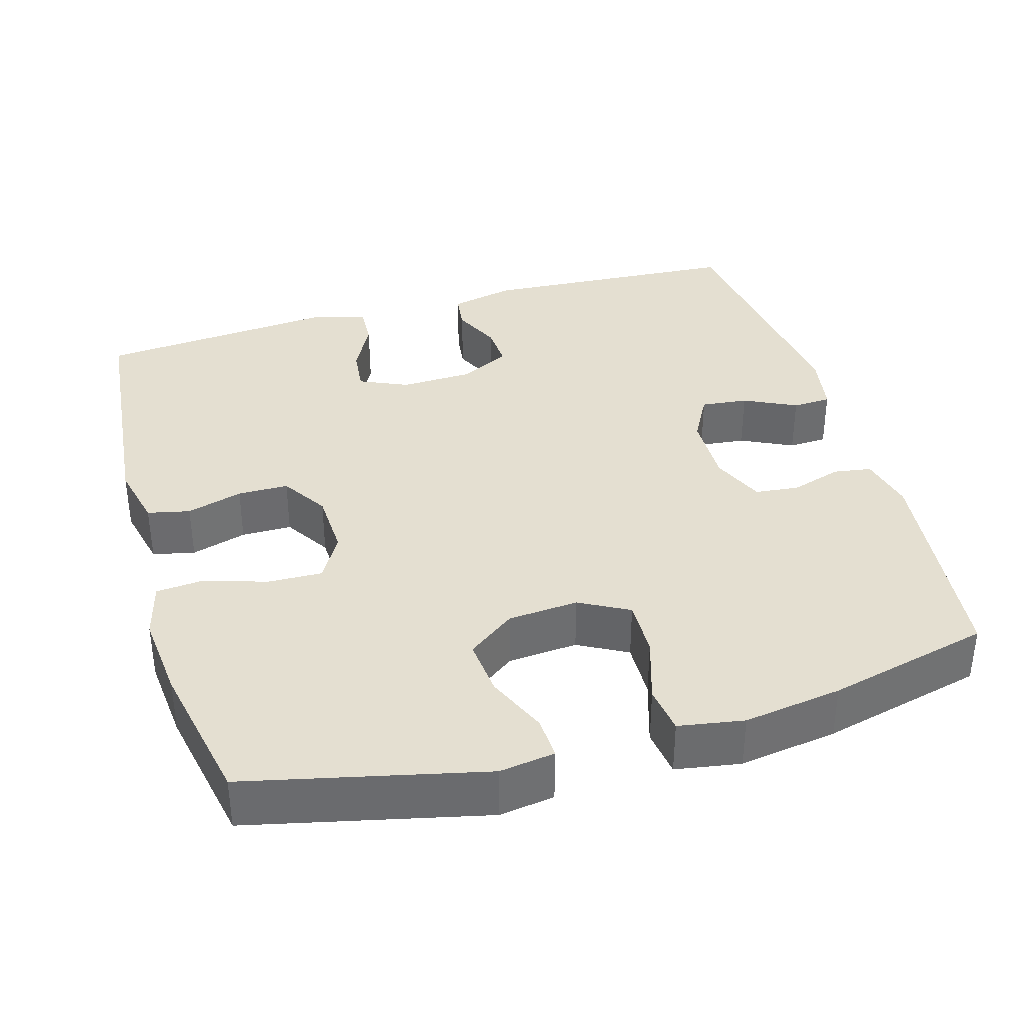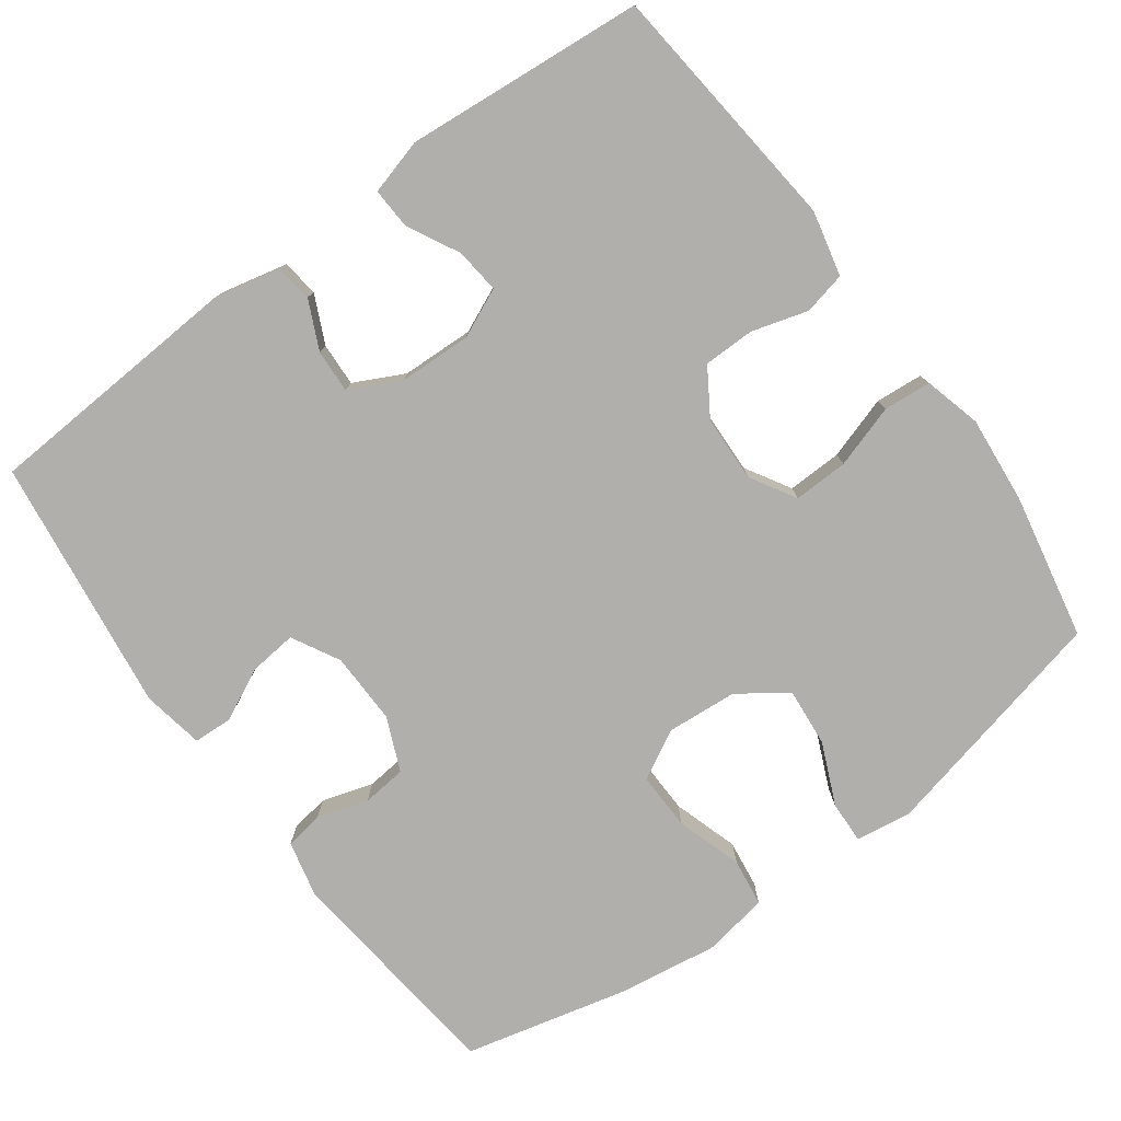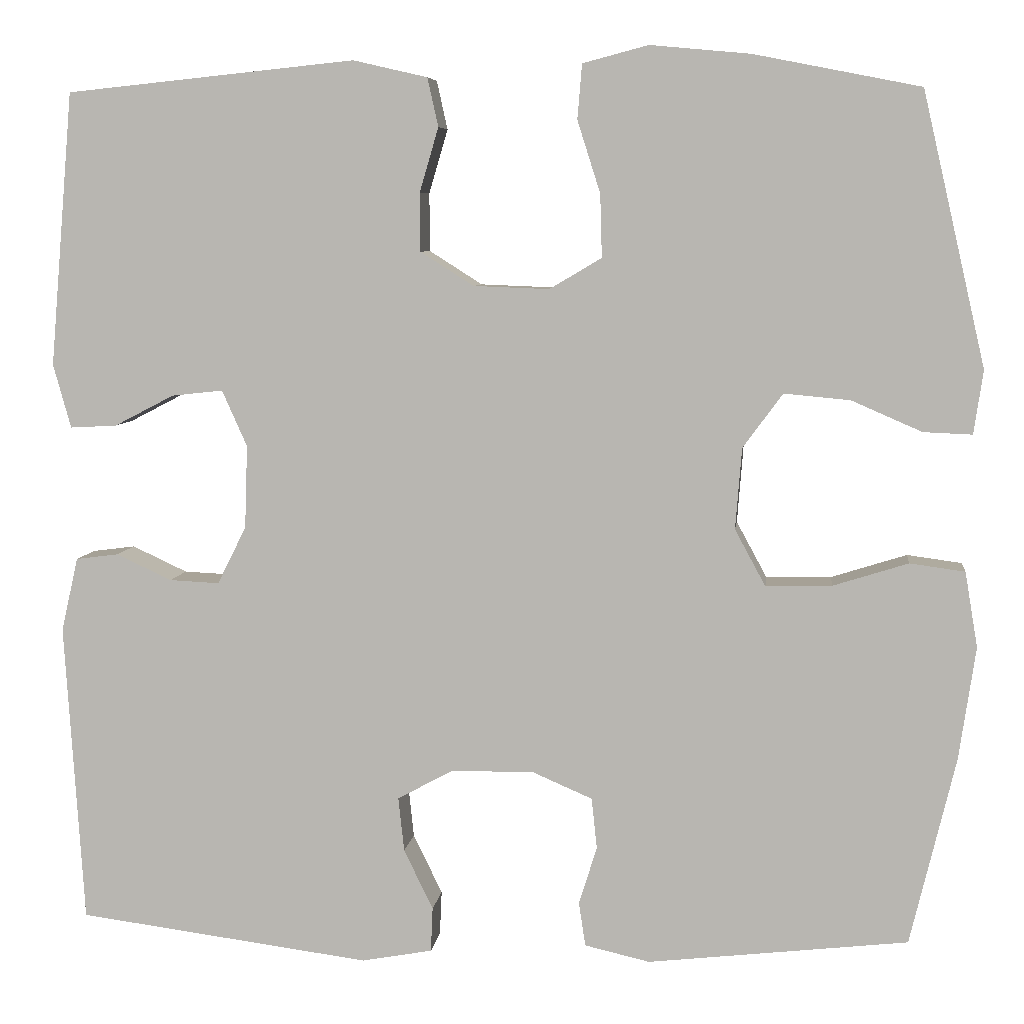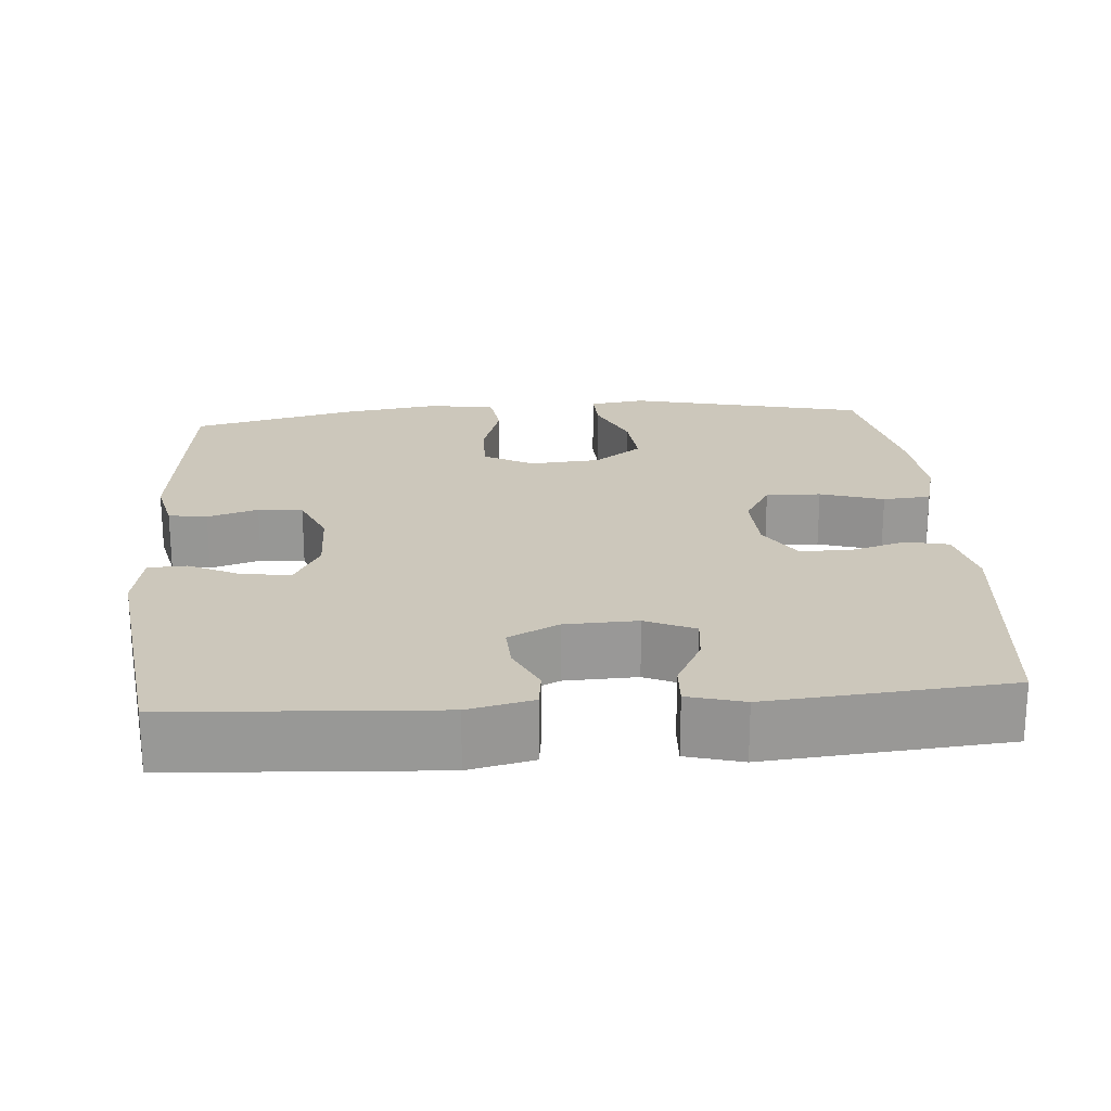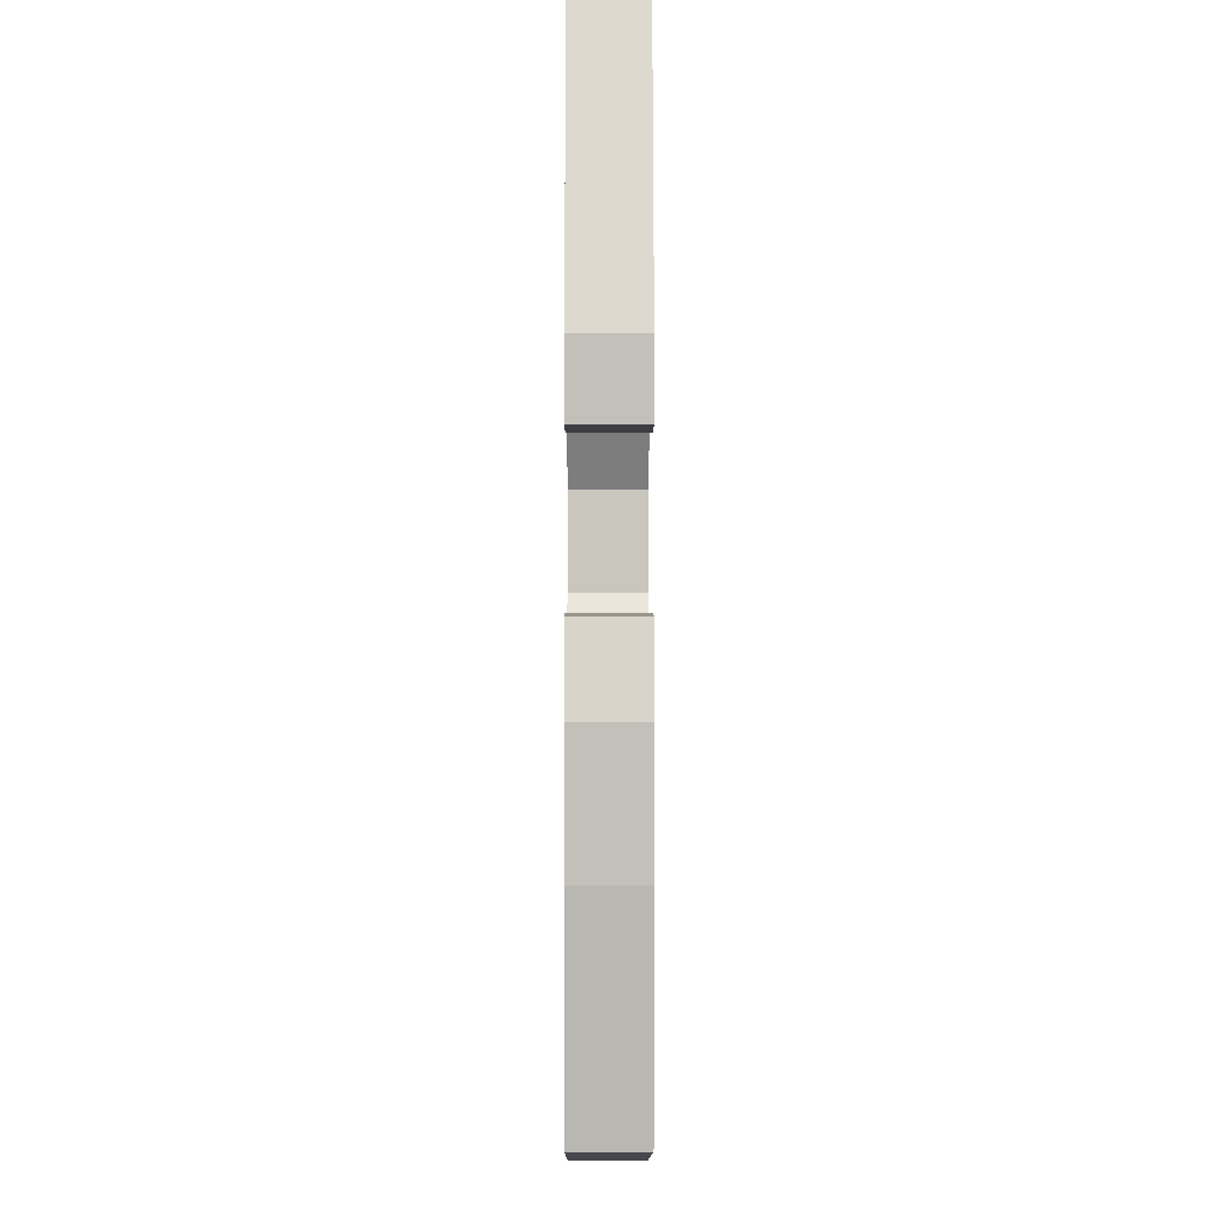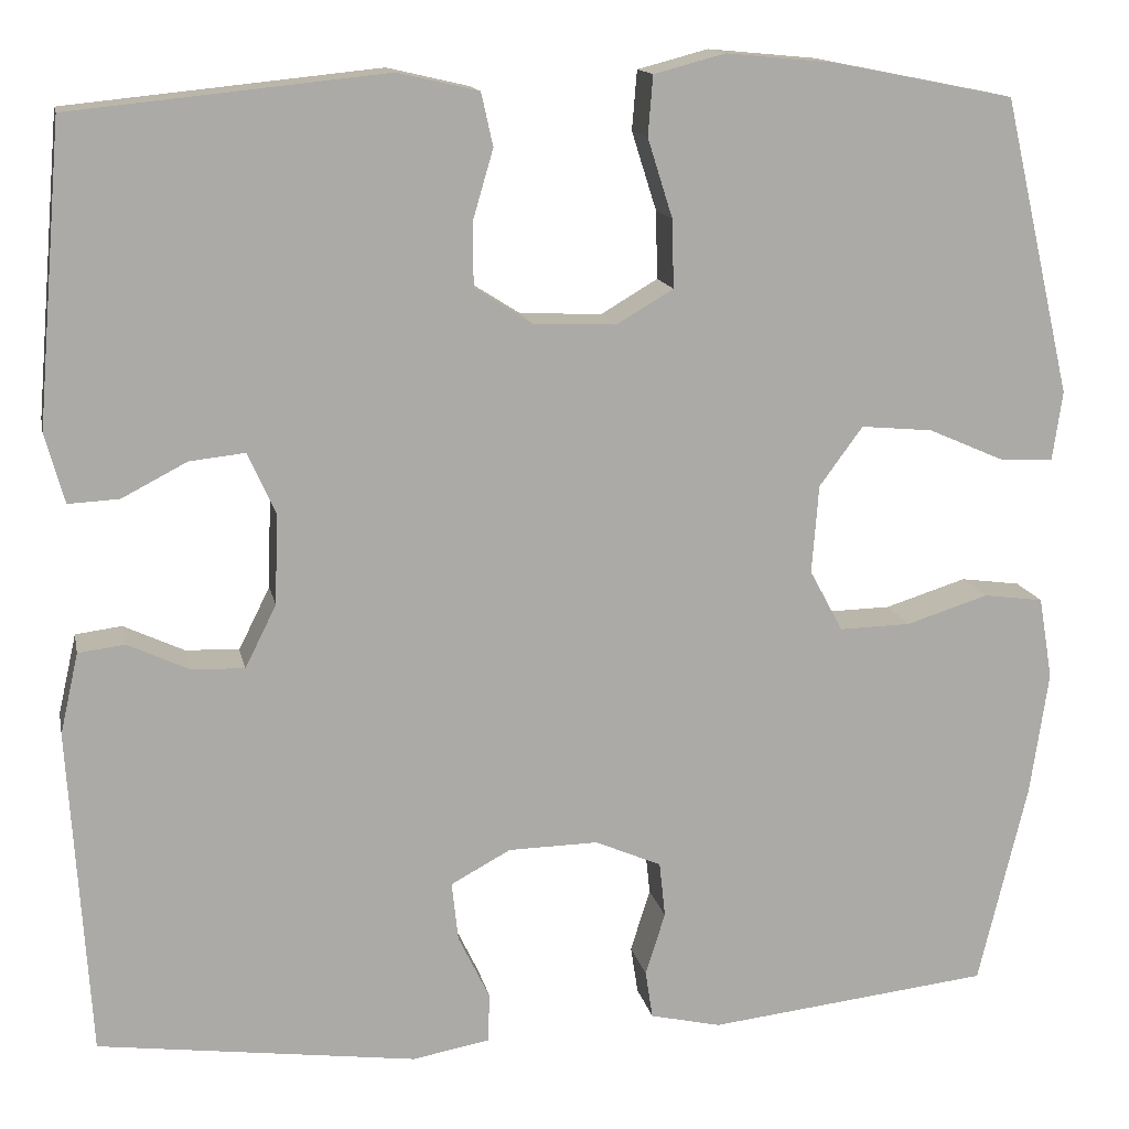
<metadata>
{"format":"obj","ext":"obj","renderer":"f3d","projection":"perspective","resolution":1024,"background":"white","views":[{"elev":36.8,"azim":73.8,"up":"+Y"},{"elev":-78.3,"azim":-53.8,"up":"+Y"},{"elev":6.6,"azim":6.8,"up":"+Z"},{"elev":21.7,"azim":-94.5,"up":"+Y"},{"elev":-5.4,"azim":89.8,"up":"+Z"},{"elev":14.0,"azim":-11.4,"up":"+Z"}]}
</metadata>
<code>
o path6990
v 0.29 0.0375 0.5399
v 0.1723 0.0375 0.5509
v 0.09497 0.0375 0.5305
v 0.08962 0.0375 0.466
v 0.1167 0.0375 0.3806
v 0.1188 0.0375 0.3065
v 0.0572 0.0375 0.27
v -0.03225 0.0375 0.2735
v -0.09513 0.0375 0.3133
v -0.09573 0.0375 0.3823
v -0.07339 0.0375 0.4584
v -0.08621 0.0375 0.5158
v -0.174 0.0375 0.5361
v -0.5155 0.0375 0.5011
v -0.543 0.0375 0.1773
v -0.522 0.0375 0.1019
v -0.4669 0.0375 0.1048
v -0.3964 0.0375 0.1414
v -0.3358 0.0375 0.1481
v -0.3061 0.0375 0.08178
v -0.3094 0.0375 -0.01644
v -0.3434 0.0375 -0.08461
v -0.4023 0.0375 -0.08182
v -0.4678 0.0375 -0.05144
v -0.5182 0.0375 -0.05788
v -0.538 0.0375 -0.1455
v -0.5155 0.0375 -0.5006
v -0.1693 0.0375 -0.5462
v -0.08586 0.0375 -0.5309
v -0.08361 0.0375 -0.4784
v -0.1181 0.0375 -0.4072
v -0.125 0.0375 -0.3433
v -0.06031 0.0375 -0.3082
v 0.03741 0.0375 -0.3063
v 0.1093 0.0375 -0.3374
v 0.1157 0.0375 -0.3975
v 0.09431 0.0375 -0.4658
v 0.1023 0.0375 -0.5178
v 0.1791 0.0375 -0.5354
v 0.4864 0.0375 -0.5006
v 0.5399 0.0375 -0.2786
v 0.5596 0.0375 -0.145
v 0.5446 0.0375 -0.05595
v 0.4796 0.0375 -0.04717
v 0.3904 0.0375 -0.07526
v 0.313 0.0375 -0.0771
v 0.2768 0.0375 -0.01021
v 0.2842 0.0375 0.08558
v 0.3312 0.0375 0.1498
v 0.4093 0.0375 0.1426
v 0.4923 0.0375 0.1064
v 0.5499 0.0375 0.104
v 0.5607 0.0375 0.1793
v 0.4864 0.0375 0.5011
v 0.29 -0.0375 0.5399
v 0.1723 -0.0375 0.5509
v 0.09497 -0.0375 0.5305
v 0.08962 -0.0375 0.466
v 0.1167 -0.0375 0.3806
v 0.1188 -0.0375 0.3065
v 0.0572 -0.0375 0.27
v -0.03225 -0.0375 0.2735
v -0.09513 -0.0375 0.3133
v -0.09573 -0.0375 0.3823
v -0.07339 -0.0375 0.4584
v -0.08621 -0.0375 0.5158
v -0.174 -0.0375 0.5361
v -0.5155 -0.0375 0.5011
v -0.543 -0.0375 0.1773
v -0.522 -0.0375 0.1019
v -0.4669 -0.0375 0.1048
v -0.3964 -0.0375 0.1414
v -0.3358 -0.0375 0.1481
v -0.3061 -0.0375 0.08178
v -0.3094 -0.0375 -0.01644
v -0.3434 -0.0375 -0.08461
v -0.4023 -0.0375 -0.08182
v -0.4678 -0.0375 -0.05144
v -0.5182 -0.0375 -0.05788
v -0.538 -0.0375 -0.1455
v -0.5155 -0.0375 -0.5006
v -0.1693 -0.0375 -0.5462
v -0.08586 -0.0375 -0.5309
v -0.08361 -0.0375 -0.4784
v -0.1181 -0.0375 -0.4072
v -0.125 -0.0375 -0.3433
v -0.06031 -0.0375 -0.3082
v 0.03741 -0.0375 -0.3063
v 0.1093 -0.0375 -0.3374
v 0.1157 -0.0375 -0.3975
v 0.09431 -0.0375 -0.4658
v 0.1023 -0.0375 -0.5178
v 0.1791 -0.0375 -0.5354
v 0.4864 -0.0375 -0.5006
v 0.5399 -0.0375 -0.2786
v 0.5596 -0.0375 -0.145
v 0.5446 -0.0375 -0.05595
v 0.4796 -0.0375 -0.04717
v 0.3904 -0.0375 -0.07526
v 0.313 -0.0375 -0.0771
v 0.2768 -0.0375 -0.01021
v 0.2842 -0.0375 0.08558
v 0.3312 -0.0375 0.1498
v 0.4093 -0.0375 0.1426
v 0.4923 -0.0375 0.1064
v 0.5499 -0.0375 0.104
v 0.5607 -0.0375 0.1793
v 0.4864 -0.0375 0.5011
v 0.29 0.0375 0.5399
v 0.1723 0.0375 0.5509
v 0.09497 0.0375 0.5305
v 0.09497 0.0375 0.5305
v -0.08621 0.0375 0.5158
v -0.08621 0.0375 0.5158
v -0.174 0.0375 0.5361
v 0.08962 0.0375 0.466
v -0.07339 0.0375 0.4584
v 0.4864 0.0375 0.5011
v 0.4864 0.0375 0.5011
v -0.5155 0.0375 0.5011
v -0.5155 0.0375 0.5011
v 0.1167 0.0375 0.3806
v -0.09573 0.0375 0.3823
v -0.09513 0.0375 0.3133
v 0.1188 0.0375 0.3065
v 0.1188 0.0375 0.3065
v -0.03225 0.0375 0.2735
v 0.0572 0.0375 0.27
v 0.5607 0.0375 0.1793
v -0.543 0.0375 0.1773
v 0.5499 0.0375 0.104
v 0.5499 0.0375 0.104
v 0.3312 0.0375 0.1498
v 0.4093 0.0375 0.1426
v -0.3964 0.0375 0.1414
v -0.3358 0.0375 0.1481
v -0.3358 0.0375 0.1481
v -0.522 0.0375 0.1019
v -0.522 0.0375 0.1019
v 0.2842 0.0375 0.08558
v -0.3061 0.0375 0.08178
v 0.4923 0.0375 0.1064
v -0.4669 0.0375 0.1048
v 0.2768 0.0375 -0.01021
v -0.3094 0.0375 -0.01644
v 0.313 0.0375 -0.0771
v 0.313 0.0375 -0.0771
v -0.3434 0.0375 -0.08461
v -0.3434 0.0375 -0.08461
v 0.5446 0.0375 -0.05595
v 0.5446 0.0375 -0.05595
v 0.4796 0.0375 -0.04717
v 0.3904 0.0375 -0.07526
v -0.4023 0.0375 -0.08182
v -0.4678 0.0375 -0.05144
v -0.5182 0.0375 -0.05788
v -0.5182 0.0375 -0.05788
v 0.5596 0.0375 -0.145
v -0.538 0.0375 -0.1455
v 0.5399 0.0375 -0.2786
v -0.06031 0.0375 -0.3082
v 0.03741 0.0375 -0.3063
v 0.1093 0.0375 -0.3374
v 0.1093 0.0375 -0.3374
v -0.125 0.0375 -0.3433
v -0.125 0.0375 -0.3433
v 0.1157 0.0375 -0.3975
v -0.1181 0.0375 -0.4072
v 0.09431 0.0375 -0.4658
v 0.4864 0.0375 -0.5006
v 0.4864 0.0375 -0.5006
v -0.08361 0.0375 -0.4784
v 0.1023 0.0375 -0.5178
v 0.1023 0.0375 -0.5178
v -0.5155 0.0375 -0.5006
v -0.5155 0.0375 -0.5006
v -0.08586 0.0375 -0.5309
v -0.08586 0.0375 -0.5309
v 0.1791 0.0375 -0.5354
v -0.1693 0.0375 -0.5462
v 0.29 -0.0375 0.5399
v 0.1723 -0.0375 0.5509
v 0.09497 -0.0375 0.5305
v 0.09497 -0.0375 0.5305
v -0.08621 -0.0375 0.5158
v -0.08621 -0.0375 0.5158
v -0.174 -0.0375 0.5361
v 0.08962 -0.0375 0.466
v -0.07339 -0.0375 0.4584
v 0.4864 -0.0375 0.5011
v 0.4864 -0.0375 0.5011
v -0.5155 -0.0375 0.5011
v -0.5155 -0.0375 0.5011
v 0.1167 -0.0375 0.3806
v -0.09573 -0.0375 0.3823
v -0.09513 -0.0375 0.3133
v 0.1188 -0.0375 0.3065
v 0.1188 -0.0375 0.3065
v -0.03225 -0.0375 0.2735
v 0.0572 -0.0375 0.27
v 0.5607 -0.0375 0.1793
v -0.543 -0.0375 0.1773
v 0.5499 -0.0375 0.104
v 0.5499 -0.0375 0.104
v 0.3312 -0.0375 0.1498
v 0.4093 -0.0375 0.1426
v -0.3964 -0.0375 0.1414
v -0.3358 -0.0375 0.1481
v -0.3358 -0.0375 0.1481
v -0.522 -0.0375 0.1019
v -0.522 -0.0375 0.1019
v 0.2842 -0.0375 0.08558
v -0.3061 -0.0375 0.08178
v 0.4923 -0.0375 0.1064
v -0.4669 -0.0375 0.1048
v 0.2768 -0.0375 -0.01021
v -0.3094 -0.0375 -0.01644
v 0.313 -0.0375 -0.0771
v 0.313 -0.0375 -0.0771
v -0.3434 -0.0375 -0.08461
v -0.3434 -0.0375 -0.08461
v 0.5446 -0.0375 -0.05595
v 0.5446 -0.0375 -0.05595
v 0.4796 -0.0375 -0.04717
v 0.3904 -0.0375 -0.07526
v -0.4023 -0.0375 -0.08182
v -0.4678 -0.0375 -0.05144
v -0.5182 -0.0375 -0.05788
v -0.5182 -0.0375 -0.05788
v 0.5596 -0.0375 -0.145
v -0.538 -0.0375 -0.1455
v 0.5399 -0.0375 -0.2786
v -0.06031 -0.0375 -0.3082
v 0.03741 -0.0375 -0.3063
v 0.1093 -0.0375 -0.3374
v 0.1093 -0.0375 -0.3374
v -0.125 -0.0375 -0.3433
v -0.125 -0.0375 -0.3433
v 0.1157 -0.0375 -0.3975
v -0.1181 -0.0375 -0.4072
v 0.09431 -0.0375 -0.4658
v 0.4864 -0.0375 -0.5006
v 0.4864 -0.0375 -0.5006
v -0.08361 -0.0375 -0.4784
v 0.1023 -0.0375 -0.5178
v 0.1023 -0.0375 -0.5178
v -0.5155 -0.0375 -0.5006
v -0.5155 -0.0375 -0.5006
v -0.08586 -0.0375 -0.5309
v -0.08586 -0.0375 -0.5309
v 0.1791 -0.0375 -0.5354
v -0.1693 -0.0375 -0.5462
f 208 213 196
f 228 231 227
f 227 231 226
f 240 252 244
f 247 220 231
f 239 232 235
f 197 205 181
f 217 234 199
f 230 225 232
f 225 230 224
f 202 207 192
f 216 234 218
f 199 216 200
f 195 208 196
f 187 208 195
f 195 189 187
f 187 189 185
f 181 205 190
f 244 252 249
f 224 230 222
f 197 212 205
f 190 205 206
f 197 181 194
f 188 182 183
f 247 237 220
f 196 213 199
f 194 181 182
f 252 240 247
f 213 217 199
f 206 214 201
f 235 218 234
f 192 208 187
f 190 206 201
f 232 239 242
f 220 233 217
f 218 235 232
f 208 192 207
f 237 233 220
f 245 251 241
f 200 212 197
f 207 202 215
f 220 226 231
f 237 247 240
f 241 251 239
f 201 214 203
f 242 239 251
f 218 232 225
f 210 215 202
f 234 216 199
f 217 233 234
f 194 182 188
f 216 212 200
f 1 2 56 55
f 2 112 184 56
f 114 13 67 186
f 3 4 58 57
f 11 12 66 65
f 119 1 55 191
f 13 121 193 67
f 4 5 59 58
f 10 11 65 64
f 9 10 64 63
f 5 126 198 59
f 8 9 63 62
f 6 7 61 60
f 53 54 108 107
f 14 15 69 68
f 7 8 62 61
f 132 53 107 204
f 49 50 104 103
f 18 137 209 72
f 15 139 211 69
f 48 49 103 102
f 19 20 74 73
f 51 52 106 105
f 50 51 105 104
f 17 18 72 71
f 16 17 71 70
f 47 48 102 101
f 20 21 75 74
f 147 47 101 219
f 21 149 221 75
f 151 44 98 223
f 44 45 99 98
f 23 24 78 77
f 24 157 229 78
f 42 43 97 96
f 25 26 80 79
f 45 46 100 99
f 22 23 77 76
f 41 42 96 95
f 33 34 88 87
f 34 164 236 88
f 166 33 87 238
f 35 36 90 89
f 31 32 86 85
f 36 37 91 90
f 171 41 95 243
f 30 31 85 84
f 37 174 246 91
f 26 176 248 80
f 178 30 84 250
f 39 40 94 93
f 38 39 93 92
f 28 29 83 82
f 27 28 82 81
f 136 124 141
f 156 155 159
f 155 154 159
f 168 172 180
f 175 159 148
f 167 163 160
f 125 109 133
f 145 127 162
f 158 160 153
f 153 152 158
f 130 120 135
f 144 146 162
f 127 128 144
f 123 124 136
f 115 123 136
f 123 115 117
f 115 113 117
f 109 118 133
f 172 177 180
f 152 150 158
f 125 133 140
f 118 134 133
f 125 122 109
f 116 111 110
f 175 148 165
f 124 127 141
f 122 110 109
f 180 175 168
f 141 127 145
f 134 129 142
f 163 162 146
f 120 115 136
f 118 129 134
f 160 170 167
f 148 145 161
f 146 160 163
f 136 135 120
f 165 148 161
f 173 169 179
f 128 125 140
f 135 143 130
f 148 159 154
f 165 168 175
f 169 167 179
f 129 131 142
f 170 179 167
f 146 153 160
f 138 130 143
f 162 127 144
f 145 162 161
f 122 116 110
f 144 128 140

</code>
